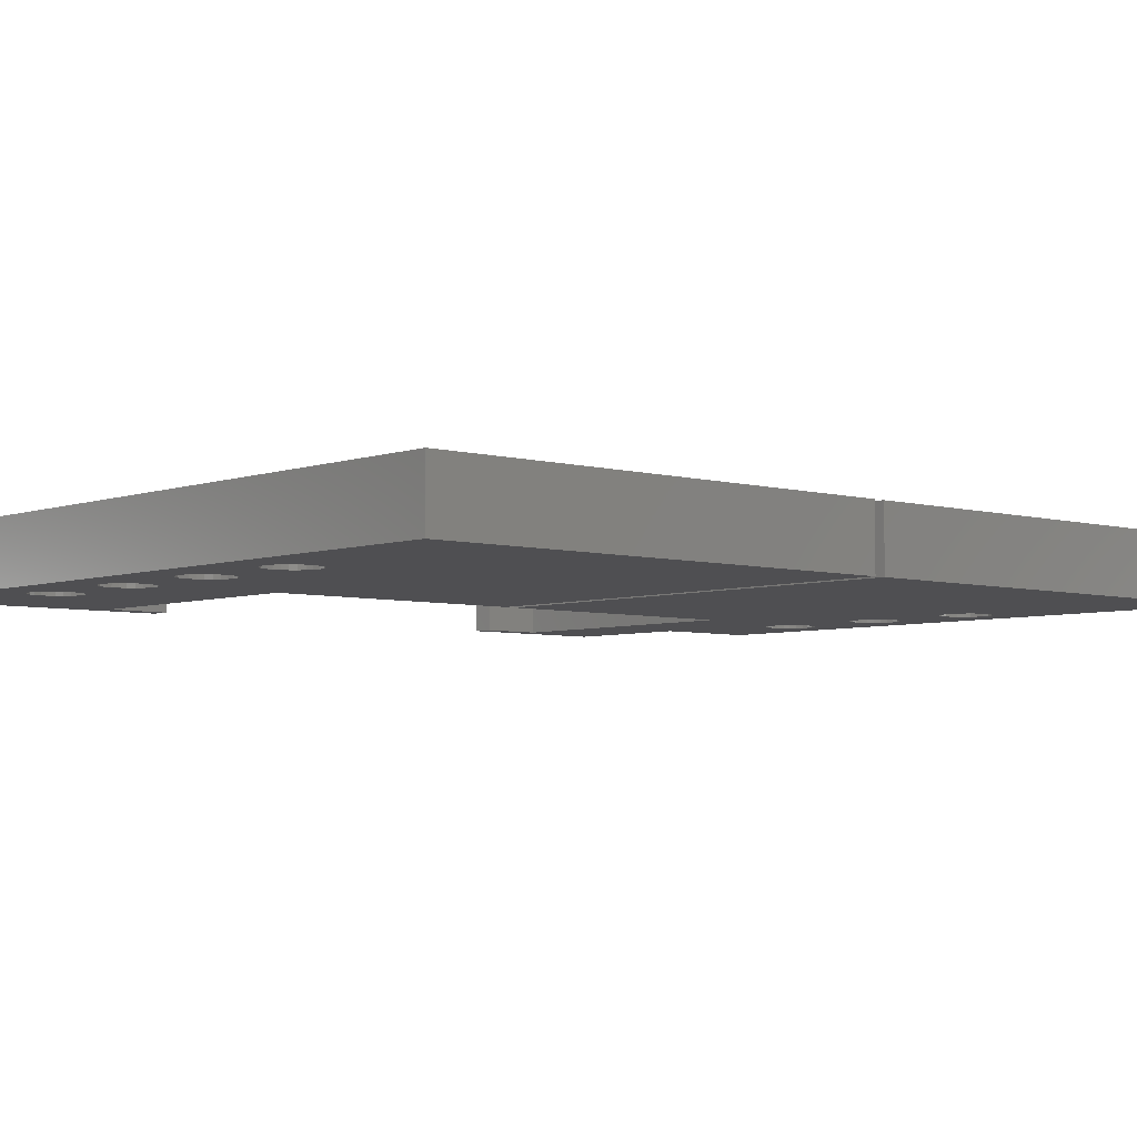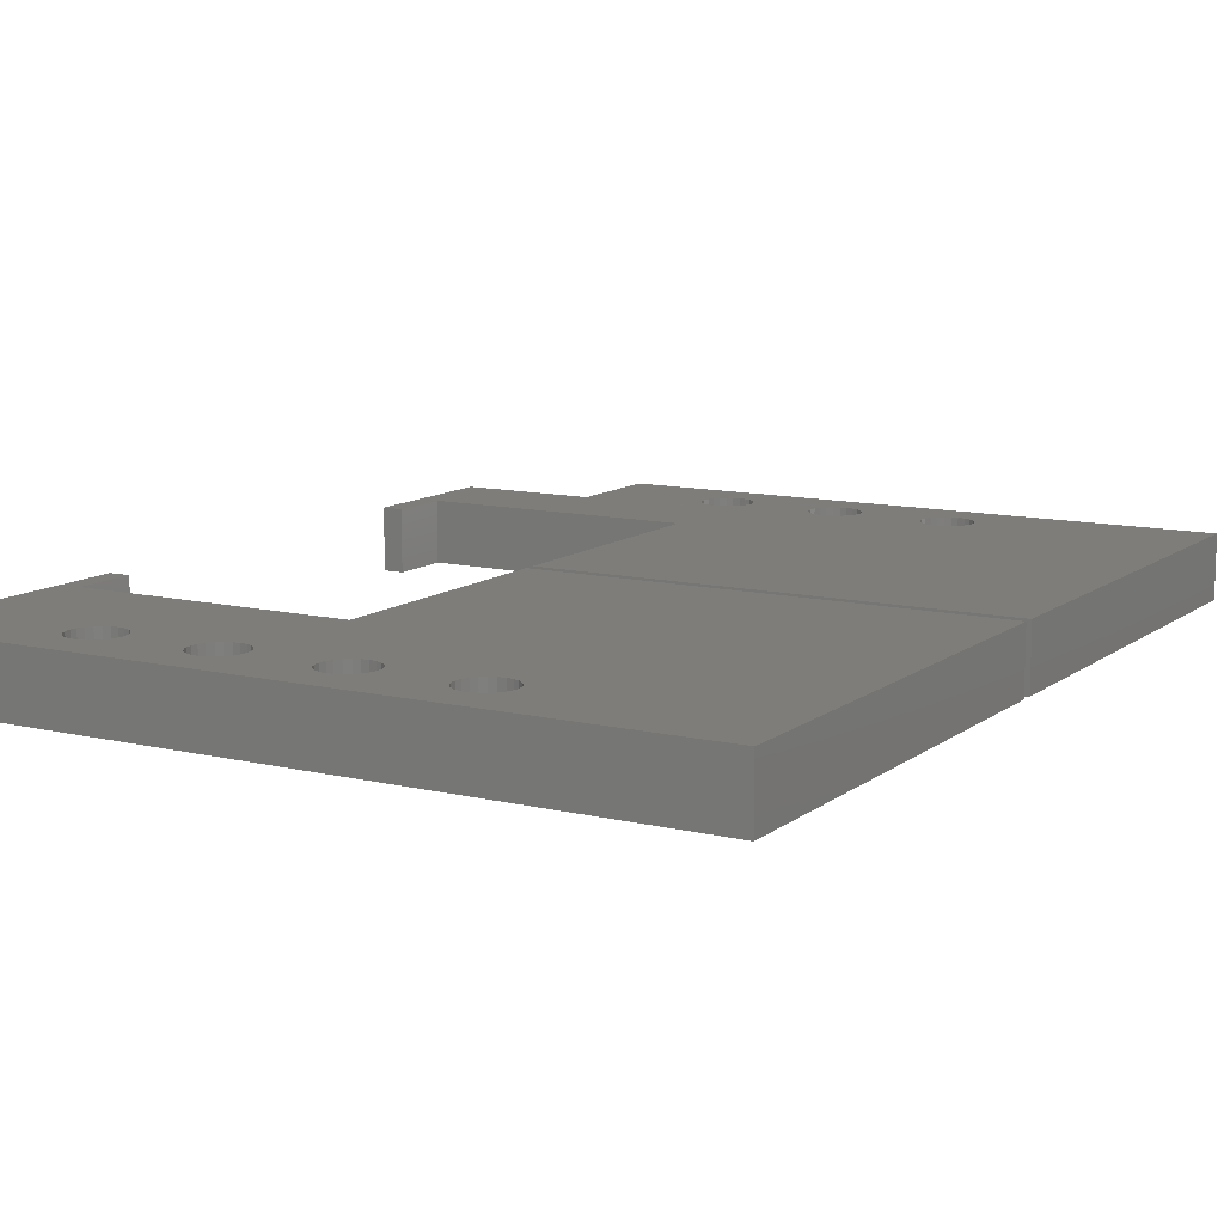
<metadata>
{"format":"stl","ext":"stl","renderer":"f3d","projection":"perspective","resolution":1024,"background":"white","views":[{"elev":-5.0,"azim":-131.7,"up":"+Z"},{"elev":11.3,"azim":-149.8,"up":"+Z"}]}
</metadata>
<code>
# stl→obj: 376 verts, 768 faces
v -1.072e-13 90.03 -1.588
v 57.35 90.03 -6.35
v -2.03e-13 90.03 -6.35
v 57.35 90.03 -1.587
v 46.41 86.99 -1.587
v 45.93 87.19 -6.35
v 46.41 86.99 -6.35
v 45.93 87.19 -1.587
v 46.83 19.04 -6.35
v 5.351e-13 19.04 -1.587
v 6.535e-13 19.04 -6.35
v 46.83 19.04 -1.587
v 45.42 87.25 -1.587
v 44.9 87.19 -6.35
v 45.42 87.25 -6.35
v 44.9 87.19 -1.587
v 44.42 86.99 -1.587
v 44.42 86.99 -6.35
v 34.72 84.28 -6.35
v 34.53 84.76 -1.588
v 34.72 84.28 -1.588
v 34.53 84.76 -6.35
v 55.76 74.78 -6.35
v 34.91 74.78 -1.588
v 34.91 74.78 -6.35
v 55.76 74.78 -1.587
v 43.5 85.78 -6.35
v 43.7 86.26 -1.587
v 43.5 85.78 -1.587
v 43.7 86.26 -6.35
v 43.43 85.27 -6.35
v 43.43 85.27 -1.587
v 35.93 83.35 -1.588
v 36.44 83.28 -6.35
v 35.93 83.35 -6.35
v 36.44 83.28 -1.588
v 44.01 86.67 -1.587
v 44.01 86.67 -6.35
v 35.45 83.55 -1.588
v 35.45 83.55 -6.35
v 17.98 83.35 -1.588
v 18.5 83.28 -6.35
v 17.98 83.35 -6.35
v 18.5 83.28 -1.588
v 35.04 83.87 -1.588
v 35.04 83.87 -6.35
v 34.46 85.27 -6.35
v 34.53 85.78 -1.588
v 34.46 85.27 -1.588
v 34.53 85.78 -6.35
v 36.96 83.35 -1.588
v 36.96 83.35 -6.35
v 37.43 83.55 -1.588
v 37.85 83.87 -6.35
v 37.43 83.55 -6.35
v 37.85 83.87 -1.588
v 35.04 25.2 -6.35
v 34.72 24.79 -1.587
v 34.72 24.79 -6.35
v 35.04 25.2 -1.587
v 20.22 86.26 -1.588
v 20.41 85.78 -6.35
v 20.41 85.78 -1.588
v 20.22 86.26 -6.35
v 18.5 87.25 -6.35
v 17.98 87.19 -1.588
v 17.98 87.19 -6.35
v 18.5 87.25 -1.588
v 19.01 87.19 -1.588
v 19.01 87.19 -6.35
v 27.47 87.25 -1.588
v 26.96 87.19 -6.35
v 27.47 87.25 -6.35
v 26.96 87.19 -1.588
v 20.48 85.27 -6.35
v 20.48 85.27 -1.588
v 37.43 25.52 -6.35
v 36.96 25.72 -1.587
v 36.96 25.72 -6.35
v 37.43 25.52 -1.587
v 27.98 87.19 -6.35
v 27.98 87.19 -1.588
v 36.44 25.78 -6.35
v 35.93 25.72 -1.587
v 35.93 25.72 -6.35
v 36.44 25.78 -1.587
v 28.87 86.67 -1.588
v 29.19 86.26 -6.35
v 29.19 86.26 -1.588
v 28.87 86.67 -6.35
v 26.48 86.99 -1.588
v 26.07 86.67 -6.35
v 26.48 86.99 -6.35
v 26.07 86.67 -1.588
v 29.39 85.78 -1.588
v 29.45 85.27 -6.35
v 29.45 85.27 -1.588
v 29.39 85.78 -6.35
v 29.39 84.76 -6.35
v 29.39 84.76 -1.588
v 28.46 86.99 -1.588
v 28.46 86.99 -6.35
v 19.49 86.99 -1.588
v 19.49 86.99 -6.35
v 20.41 84.76 -1.588
v 20.22 84.28 -6.35
v 20.22 84.28 -1.588
v 20.41 84.76 -6.35
v 19.9 86.67 -6.35
v 19.9 86.67 -1.588
v 34.91 34.29 -1.587
v 55.76 34.29 -6.35
v 34.91 34.29 -6.35
v 55.76 34.29 -1.587
v 35.45 25.52 -6.35
v 35.45 25.52 -1.587
v 17.51 83.55 -6.35
v 17.51 83.55 -1.588
v 25.75 86.26 -6.35
v 25.75 86.26 -1.588
v 29.39 24.31 -1.587
v 29.19 24.79 -6.35
v 29.39 24.31 -6.35
v 29.19 24.79 -1.587
v 34.72 86.26 -6.35
v 35.04 86.67 -1.588
v 34.72 86.26 -1.588
v 35.04 86.67 -6.35
v 35.45 86.99 -6.35
v 35.45 86.99 -1.588
v 19.01 83.35 -6.35
v 19.49 83.55 -1.588
v 19.49 83.55 -6.35
v 19.01 83.35 -1.588
v 35.93 87.19 -6.35
v 35.93 87.19 -1.588
v 36.44 87.25 -6.35
v 36.44 87.25 -1.588
v 36.96 87.19 -6.35
v 36.96 87.19 -1.588
v 25.75 24.79 -6.35
v 25.55 24.31 -1.587
v 25.55 24.31 -6.35
v 25.75 24.79 -1.587
v 29.39 23.29 -1.587
v 29.45 23.8 -6.35
v 29.39 23.29 -6.35
v 29.45 23.8 -1.587
v 26.96 25.72 -6.35
v 26.48 25.52 -1.587
v 26.48 25.52 -6.35
v 26.96 25.72 -1.587
v 26.07 25.2 -6.35
v 26.07 25.2 -1.587
v 27.47 25.78 -1.587
v 27.47 25.78 -6.35
v 27.98 25.72 -6.35
v 27.98 25.72 -1.587
v 28.87 25.2 -6.35
v 28.46 25.52 -1.587
v 28.46 25.52 -6.35
v 28.87 25.2 -1.587
v 19.9 83.87 -6.35
v 19.9 83.87 -1.588
v 16.58 23.29 -6.35
v 16.78 22.81 -1.587
v 16.78 22.81 -6.35
v 16.58 23.29 -1.587
v 17.51 86.99 -6.35
v 17.09 86.67 -1.588
v 17.09 86.67 -6.35
v 17.51 86.99 -1.588
v 16.78 86.26 -6.35
v 16.78 86.26 -1.588
v 16.58 84.76 -6.35
v 16.51 85.27 -1.588
v 16.58 84.76 -1.588
v 16.51 85.27 -6.35
v 16.78 84.28 -6.35
v 16.78 84.28 -1.588
v 17.09 83.87 -1.588
v 17.09 83.87 -6.35
v 16.58 85.78 -1.588
v 16.58 85.78 -6.35
v 20.22 22.81 -1.587
v 20.41 23.29 -6.35
v 20.22 22.81 -6.35
v 20.41 23.29 -1.587
v 17.09 22.4 -1.587
v 17.09 22.4 -6.35
v 17.98 21.88 -6.35
v 18.5 21.82 -1.587
v 18.5 21.82 -6.35
v 17.98 21.88 -1.587
v 19.01 21.88 -6.35
v 19.01 21.88 -1.587
v 38.16 24.79 -1.587
v 37.85 25.2 -6.35
v 38.16 24.79 -6.35
v 37.85 25.2 -1.587
v 38.36 23.29 -1.587
v 38.43 23.8 -6.35
v 38.36 23.29 -6.35
v 38.43 23.8 -1.587
v 38.36 24.31 -6.35
v 38.36 24.31 -1.587
v 19.49 22.08 -1.587
v 19.49 22.08 -6.35
v 19.9 22.4 -6.35
v 19.9 22.4 -1.587
v 37.43 22.08 -6.35
v 37.85 22.4 -1.587
v 37.85 22.4 -6.35
v 37.43 22.08 -1.587
v 17.51 22.08 -6.35
v 17.51 22.08 -1.587
v 38.16 22.81 -6.35
v 38.16 22.81 -1.587
v 34.53 24.31 -6.35
v 34.46 23.8 -1.587
v 34.46 23.8 -6.35
v 34.53 24.31 -1.587
v 34.53 23.29 -1.587
v 34.53 23.29 -6.35
v 34.72 22.81 -1.587
v 34.72 22.81 -6.35
v 35.04 22.4 -1.587
v 35.04 22.4 -6.35
v 35.45 22.08 -6.35
v 35.45 22.08 -1.587
v 35.93 21.88 -1.587
v 35.93 21.88 -6.35
v 36.44 21.82 -6.35
v 36.44 21.82 -1.587
v 36.96 21.88 -1.587
v 36.96 21.88 -6.35
v 37.85 86.67 -1.588
v 38.16 86.26 -6.35
v 38.16 86.26 -1.588
v 37.85 86.67 -6.35
v 37.43 86.99 -6.35
v 37.43 86.99 -1.588
v 38.36 85.78 -6.35
v 38.36 85.78 -1.588
v 38.43 85.27 -6.35
v 38.43 85.27 -1.588
v 25.49 85.27 -6.35
v 25.55 85.78 -1.588
v 25.49 85.27 -1.588
v 25.55 85.78 -6.35
v 38.36 84.76 -1.588
v 38.16 84.28 -6.35
v 38.16 84.28 -1.588
v 38.36 84.76 -6.35
v 16.51 23.8 -6.35
v 16.51 23.8 -1.587
v 16.78 24.79 -6.35
v 16.58 24.31 -1.587
v 16.58 24.31 -6.35
v 16.78 24.79 -1.587
v 43.7 84.28 -6.35
v 43.5 84.76 -1.587
v 43.7 84.28 -1.587
v 43.5 84.76 -6.35
v 44.01 83.87 -1.587
v 44.01 83.87 -6.35
v 44.42 83.55 -1.587
v 44.42 83.55 -6.35
v 44.9 83.35 -6.35
v 44.9 83.35 -1.587
v 45.42 83.28 -1.587
v 45.42 83.28 -6.35
v 45.93 83.35 -6.35
v 45.93 83.35 -1.587
v 46.41 83.55 -1.587
v 46.41 83.55 -6.35
v 46.82 83.87 -6.35
v 46.82 83.87 -1.587
v 47.13 84.28 -6.35
v 47.13 84.28 -1.587
v 47.33 84.76 -1.587
v 47.33 84.76 -6.35
v 47.4 85.27 -1.587
v 47.4 85.27 -6.35
v 47.33 85.78 -1.587
v 47.33 85.78 -6.35
v 47.13 86.26 -1.587
v 47.13 86.26 -6.35
v 46.82 86.67 -1.587
v 46.82 86.67 -6.35
v 19.9 25.2 -6.35
v 19.49 25.52 -1.587
v 19.49 25.52 -6.35
v 19.9 25.2 -1.587
v 19.01 25.72 -6.35
v 19.01 25.72 -1.587
v 18.5 25.78 -1.587
v 18.5 25.78 -6.35
v 17.98 25.72 -1.587
v 17.51 25.52 -6.35
v 17.98 25.72 -6.35
v 17.51 25.52 -1.587
v 20.22 24.79 -1.587
v 20.22 24.79 -6.35
v 17.09 25.2 -6.35
v 17.09 25.2 -1.587
v 25.55 84.76 -6.35
v 25.55 84.76 -1.588
v 25.75 84.28 -6.35
v 26.07 83.87 -1.588
v 26.07 83.87 -6.35
v 25.75 84.28 -1.588
v 26.48 83.55 -1.588
v 26.48 83.55 -6.35
v 26.96 83.35 -6.35
v 26.96 83.35 -1.588
v 27.98 83.35 -6.35
v 28.46 83.55 -1.588
v 28.46 83.55 -6.35
v 27.98 83.35 -1.588
v 27.47 83.28 -1.588
v 27.47 83.28 -6.35
v 28.87 83.87 -1.588
v 28.87 83.87 -6.35
v 29.19 84.28 -6.35
v 29.19 84.28 -1.588
v 26.07 22.4 -6.35
v 26.48 22.08 -1.587
v 26.48 22.08 -6.35
v 26.07 22.4 -1.587
v 26.96 21.88 -6.35
v 26.96 21.88 -1.587
v 25.55 23.29 -6.35
v 25.75 22.81 -1.587
v 25.75 22.81 -6.35
v 25.55 23.29 -1.587
v 27.47 21.82 -1.587
v 27.47 21.82 -6.35
v 25.49 23.8 -6.35
v 25.49 23.8 -1.587
v 27.98 21.88 -6.35
v 27.98 21.88 -1.587
v 28.46 22.08 -1.587
v 28.46 22.08 -6.35
v 28.87 22.4 -6.35
v 28.87 22.4 -1.587
v 29.19 22.81 -1.587
v 29.19 22.81 -6.35
v 20.48 23.8 -6.35
v 20.48 23.8 -1.587
v 20.41 24.31 -6.35
v 20.41 24.31 -1.587
v 2.697e-13 54.14 -6.35
v 3.137e-13 54.14 -1.587
v 55.76 39.06 -6.35
v 55.76 39.06 -1.587
v 57.35 39.06 -6.35
v 34.91 54.14 -6.35
v 46.83 27.17 -6.35
v 57.35 27.17 -6.35
v 57.35 39.06 -1.587
v 57.35 27.17 -1.587
v 57.35 70.01 -1.587
v 57.35 70.01 -6.35
v 55.76 70.01 -6.35
v 55.76 70.01 -1.587
v 2.193e-13 54.93 -6.35
v 34.91 54.93 -6.35
v 3.077e-13 54.93 -1.587
v 34.91 54.93 -1.588
v 34.91 54.14 -1.588
v -0.04912 54.14 -1.587
v -0.04912 54.14 -6.35
v -0.04912 54.93 -1.587
v -0.04912 54.93 -6.35
v 46.83 27.17 -1.587
f 1 2 3
f 2 1 4
f 5 6 7
f 6 5 8
f 9 10 11
f 10 9 12
f 13 14 15
f 14 13 16
f 8 15 6
f 15 8 13
f 14 17 18
f 17 14 16
f 19 20 21
f 20 19 22
f 23 24 25
f 24 23 26
f 27 28 29
f 28 27 30
f 31 29 32
f 29 31 27
f 33 34 35
f 34 33 36
f 30 37 28
f 37 30 38
f 39 35 40
f 35 39 33
f 41 42 43
f 42 41 44
f 45 40 46
f 40 45 39
f 47 48 49
f 48 47 50
f 34 51 52
f 51 34 36
f 53 54 55
f 54 53 56
f 17 38 18
f 38 17 37
f 51 55 52
f 55 51 53
f 19 45 46
f 45 19 21
f 57 58 59
f 58 57 60
f 61 62 63
f 62 61 64
f 65 66 67
f 66 65 68
f 69 65 70
f 65 69 68
f 71 72 73
f 72 71 74
f 63 75 76
f 75 63 62
f 77 78 79
f 78 77 80
f 81 71 73
f 71 81 82
f 83 84 85
f 84 83 86
f 87 88 89
f 88 87 90
f 91 92 93
f 92 91 94
f 95 96 97
f 96 95 98
f 97 99 100
f 99 97 96
f 101 81 102
f 81 101 82
f 90 101 102
f 101 90 87
f 103 70 104
f 70 103 69
f 105 106 107
f 106 105 108
f 76 108 105
f 108 76 75
f 109 103 104
f 103 109 110
f 110 64 61
f 64 110 109
f 111 112 113
f 112 111 114
f 74 93 72
f 93 74 91
f 79 86 83
f 86 79 78
f 115 60 57
f 60 115 116
f 117 41 43
f 41 117 118
f 119 94 120
f 94 119 92
f 89 98 95
f 98 89 88
f 121 122 123
f 122 121 124
f 125 126 127
f 126 125 128
f 129 126 128
f 126 129 130
f 50 127 48
f 127 50 125
f 22 49 20
f 49 22 47
f 131 132 133
f 132 131 134
f 135 130 129
f 130 135 136
f 137 136 135
f 136 137 138
f 139 138 137
f 138 139 140
f 141 142 143
f 142 141 144
f 145 146 147
f 146 145 148
f 44 131 42
f 131 44 134
f 149 150 151
f 150 149 152
f 150 153 151
f 153 150 154
f 155 149 156
f 149 155 152
f 157 155 156
f 155 157 158
f 159 160 161
f 160 159 162
f 124 159 122
f 159 124 162
f 160 157 161
f 157 160 158
f 132 163 133
f 163 132 164
f 148 123 146
f 123 148 121
f 153 144 141
f 144 153 154
f 84 115 85
f 115 84 116
f 165 166 167
f 166 165 168
f 169 170 171
f 170 169 172
f 66 169 67
f 169 66 172
f 173 170 174
f 170 173 171
f 175 176 177
f 176 175 178
f 179 177 180
f 177 179 175
f 179 181 182
f 181 179 180
f 181 117 182
f 117 181 118
f 178 183 176
f 183 178 184
f 184 174 183
f 174 184 173
f 185 186 187
f 186 185 188
f 167 189 190
f 189 167 166
f 191 192 193
f 192 191 194
f 192 195 193
f 195 192 196
f 197 198 199
f 198 197 200
f 201 202 203
f 202 201 204
f 204 205 202
f 205 204 206
f 195 207 208
f 207 195 196
f 206 199 205
f 199 206 197
f 207 209 208
f 209 207 210
f 210 187 209
f 187 210 185
f 211 212 213
f 212 211 214
f 215 194 191
f 194 215 216
f 212 217 213
f 217 212 218
f 218 203 217
f 203 218 201
f 164 106 163
f 106 164 107
f 219 220 221
f 220 219 222
f 221 223 224
f 223 221 220
f 224 225 226
f 225 224 223
f 226 227 228
f 227 226 225
f 227 229 228
f 229 227 230
f 229 231 232
f 231 229 230
f 231 233 232
f 233 231 234
f 235 211 236
f 211 235 214
f 237 238 239
f 238 237 240
f 237 241 240
f 241 237 242
f 239 243 244
f 243 239 238
f 244 245 246
f 245 244 243
f 247 248 249
f 248 247 250
f 234 236 233
f 236 234 235
f 251 252 253
f 252 251 254
f 250 120 248
f 120 250 119
f 56 252 54
f 252 56 253
f 255 168 165
f 168 255 256
f 241 140 139
f 140 241 242
f 246 254 251
f 254 246 245
f 59 222 219
f 222 59 58
f 257 258 259
f 258 257 260
f 261 262 263
f 262 261 264
f 261 265 266
f 265 261 263
f 266 267 268
f 267 266 265
f 267 269 268
f 269 267 270
f 269 271 272
f 271 269 270
f 271 273 272
f 273 271 274
f 273 275 276
f 275 273 274
f 275 277 276
f 277 275 278
f 264 32 262
f 32 264 31
f 278 279 277
f 279 278 280
f 281 279 280
f 279 281 282
f 283 282 281
f 282 283 284
f 285 284 283
f 284 285 286
f 287 286 285
f 286 287 288
f 289 288 287
f 288 289 290
f 290 5 7
f 5 290 289
f 189 215 190
f 215 189 216
f 200 77 198
f 77 200 80
f 291 292 293
f 292 291 294
f 292 295 293
f 295 292 296
f 295 297 298
f 297 295 296
f 299 300 301
f 300 299 302
f 297 301 298
f 301 297 299
f 303 291 304
f 291 303 294
f 305 260 257
f 260 305 306
f 307 249 308
f 249 307 247
f 300 306 305
f 306 300 302
f 309 310 311
f 310 309 312
f 311 313 314
f 313 311 310
f 313 315 314
f 315 313 316
f 317 318 319
f 318 317 320
f 321 317 322
f 317 321 320
f 319 323 324
f 323 319 318
f 323 325 324
f 325 323 326
f 309 308 312
f 308 309 307
f 100 325 326
f 325 100 99
f 315 321 322
f 321 315 316
f 327 328 329
f 328 327 330
f 328 331 329
f 331 328 332
f 333 334 335
f 334 333 336
f 331 337 338
f 337 331 332
f 335 330 327
f 330 335 334
f 339 336 333
f 336 339 340
f 337 341 338
f 341 337 342
f 259 256 255
f 256 259 258
f 143 340 339
f 340 143 142
f 341 343 344
f 343 341 342
f 343 345 344
f 345 343 346
f 347 147 348
f 147 347 145
f 346 348 345
f 348 346 347
f 188 349 186
f 349 188 350
f 350 351 349
f 351 350 352
f 352 304 351
f 304 352 303
f 10 353 11
f 353 10 354
f 114 355 112
f 355 114 356
f 357 112 355
f 358 11 353
f 11 358 257
f 11 257 259
f 11 259 255
f 257 358 305
f 305 358 300
f 300 358 301
f 301 358 298
f 298 358 295
f 295 358 293
f 293 358 291
f 291 358 304
f 304 358 351
f 351 358 349
f 349 358 143
f 349 143 339
f 143 358 141
f 141 358 153
f 153 358 151
f 151 358 149
f 149 358 156
f 156 358 157
f 157 358 161
f 161 358 159
f 159 358 122
f 122 358 123
f 123 358 146
f 146 358 221
f 221 358 219
f 219 358 59
f 59 358 113
f 59 113 57
f 57 113 115
f 115 113 112
f 115 112 85
f 85 112 83
f 83 112 79
f 79 112 77
f 77 112 198
f 198 112 199
f 199 112 205
f 205 112 202
f 202 112 359
f 359 112 360
f 360 112 357
f 11 193 9
f 193 11 191
f 191 11 215
f 215 11 190
f 190 11 167
f 167 11 165
f 165 11 255
f 9 193 195
f 9 195 208
f 9 208 209
f 9 209 187
f 9 187 331
f 331 187 186
f 331 186 349
f 331 349 329
f 329 349 327
f 327 349 335
f 335 349 333
f 333 349 339
f 9 331 338
f 9 338 341
f 9 341 344
f 9 344 345
f 9 345 348
f 9 348 147
f 9 147 232
f 232 147 146
f 232 146 229
f 229 146 228
f 228 146 226
f 226 146 224
f 224 146 221
f 9 232 233
f 9 233 236
f 9 236 211
f 9 211 213
f 9 213 217
f 9 217 203
f 9 203 202
f 9 202 359
f 355 361 357
f 361 355 356
f 357 362 360
f 362 357 361
f 2 363 364
f 363 2 4
f 363 365 364
f 365 363 366
f 366 23 365
f 23 366 26
f 3 173 367
f 173 3 171
f 171 3 169
f 169 3 67
f 67 3 65
f 65 3 2
f 367 173 184
f 367 184 178
f 65 2 70
f 70 2 104
f 104 2 109
f 109 2 73
f 109 73 72
f 109 72 64
f 64 72 62
f 62 72 75
f 75 72 93
f 75 93 92
f 75 92 119
f 75 119 250
f 75 250 247
f 73 2 81
f 81 2 102
f 102 2 90
f 90 2 135
f 90 135 88
f 88 135 98
f 98 135 96
f 96 135 129
f 96 129 128
f 96 128 125
f 96 125 50
f 96 50 47
f 135 2 137
f 137 2 139
f 139 2 241
f 241 2 240
f 240 2 238
f 238 2 243
f 243 2 14
f 243 14 245
f 245 14 18
f 245 18 38
f 245 38 30
f 245 30 27
f 245 27 31
f 14 2 15
f 15 2 6
f 6 2 7
f 7 2 290
f 290 2 288
f 288 2 286
f 286 2 284
f 284 2 23
f 23 2 365
f 365 2 364
f 46 25 19
f 25 46 40
f 25 40 23
f 23 40 35
f 23 35 34
f 23 34 52
f 23 52 55
f 23 55 54
f 23 54 252
f 23 252 254
f 23 254 245
f 23 245 266
f 266 245 261
f 261 245 264
f 264 245 31
f 23 266 268
f 23 268 269
f 23 269 272
f 23 272 273
f 23 273 276
f 23 276 277
f 23 277 279
f 23 279 282
f 23 282 284
f 367 179 368
f 179 367 175
f 175 367 178
f 368 179 182
f 368 182 117
f 368 117 43
f 368 43 42
f 368 42 131
f 368 131 133
f 368 133 163
f 368 163 106
f 368 106 108
f 368 108 75
f 368 75 307
f 307 75 247
f 368 307 309
f 368 309 311
f 368 311 314
f 368 314 315
f 368 315 322
f 368 322 317
f 368 317 319
f 368 319 324
f 368 324 325
f 368 325 99
f 368 99 96
f 368 96 47
f 368 47 22
f 368 22 19
f 368 19 25
f 369 177 176
f 177 369 180
f 180 369 370
f 180 370 181
f 181 370 118
f 118 370 41
f 41 370 44
f 44 370 134
f 134 370 132
f 132 370 164
f 164 370 107
f 107 370 105
f 105 370 76
f 76 370 308
f 76 308 249
f 308 370 312
f 312 370 310
f 310 370 313
f 313 370 316
f 316 370 321
f 321 370 320
f 320 370 318
f 318 370 323
f 323 370 326
f 326 370 100
f 100 370 97
f 97 370 49
f 49 370 20
f 20 370 21
f 21 370 24
f 24 45 21
f 45 24 39
f 39 24 26
f 39 26 33
f 33 26 36
f 36 26 51
f 51 26 53
f 53 26 56
f 56 26 253
f 253 26 251
f 251 26 246
f 246 26 265
f 246 265 263
f 246 263 262
f 246 262 32
f 265 26 267
f 267 26 270
f 270 26 271
f 271 26 274
f 274 26 275
f 275 26 278
f 278 26 280
f 280 26 281
f 281 26 283
f 1 68 4
f 68 1 66
f 66 1 172
f 172 1 170
f 170 1 174
f 174 1 369
f 174 369 183
f 183 369 176
f 4 68 69
f 4 69 103
f 4 103 110
f 4 110 71
f 71 110 74
f 74 110 61
f 74 61 63
f 74 63 76
f 74 76 91
f 91 76 94
f 94 76 120
f 120 76 248
f 248 76 249
f 4 71 82
f 4 82 101
f 4 101 87
f 4 87 136
f 136 87 89
f 136 89 95
f 136 95 97
f 136 97 130
f 130 97 126
f 126 97 127
f 127 97 48
f 48 97 49
f 4 136 138
f 4 138 140
f 4 140 242
f 4 242 237
f 4 237 239
f 4 239 244
f 4 244 16
f 16 244 246
f 16 246 17
f 17 246 37
f 37 246 28
f 28 246 29
f 29 246 32
f 4 16 13
f 4 13 8
f 4 8 5
f 4 5 289
f 4 289 287
f 4 287 285
f 4 285 283
f 4 283 26
f 4 26 366
f 4 366 363
f 25 370 368
f 370 25 24
f 358 111 113
f 111 358 371
f 353 371 358
f 371 353 354
f 370 367 368
f 367 370 369
f 369 3 367
f 3 369 1
f 353 372 373
f 372 353 354
f 374 367 375
f 367 374 369
f 10 168 256
f 168 10 166
f 166 10 189
f 189 10 216
f 216 10 194
f 194 10 192
f 192 10 12
f 192 12 196
f 196 12 207
f 207 12 210
f 210 12 185
f 185 12 332
f 185 332 188
f 188 332 350
f 350 332 328
f 350 328 330
f 350 330 334
f 350 334 336
f 350 336 340
f 332 12 337
f 337 12 342
f 342 12 343
f 343 12 346
f 346 12 347
f 347 12 145
f 145 12 231
f 145 231 148
f 148 231 230
f 148 230 227
f 148 227 225
f 148 225 223
f 148 223 220
f 231 12 234
f 234 12 235
f 235 12 214
f 214 12 212
f 212 12 218
f 218 12 201
f 201 12 204
f 204 12 376
f 10 371 354
f 371 10 260
f 260 10 258
f 258 10 256
f 371 260 306
f 371 306 302
f 371 302 299
f 371 299 297
f 371 297 296
f 371 296 292
f 371 292 294
f 371 294 303
f 371 303 352
f 371 352 350
f 371 350 142
f 142 350 340
f 371 142 144
f 371 144 154
f 371 154 150
f 371 150 152
f 371 152 155
f 371 155 158
f 371 158 160
f 371 160 162
f 371 162 124
f 371 124 121
f 371 121 148
f 371 148 220
f 371 220 222
f 371 222 58
f 371 58 111
f 111 58 60
f 111 60 116
f 111 116 114
f 114 116 84
f 114 84 86
f 114 86 78
f 114 78 80
f 114 80 200
f 114 200 197
f 114 197 206
f 114 206 204
f 114 204 376
f 114 376 362
f 114 362 361
f 361 356 114
f 362 359 360
f 359 362 376
f 359 12 9
f 12 359 376

</code>
